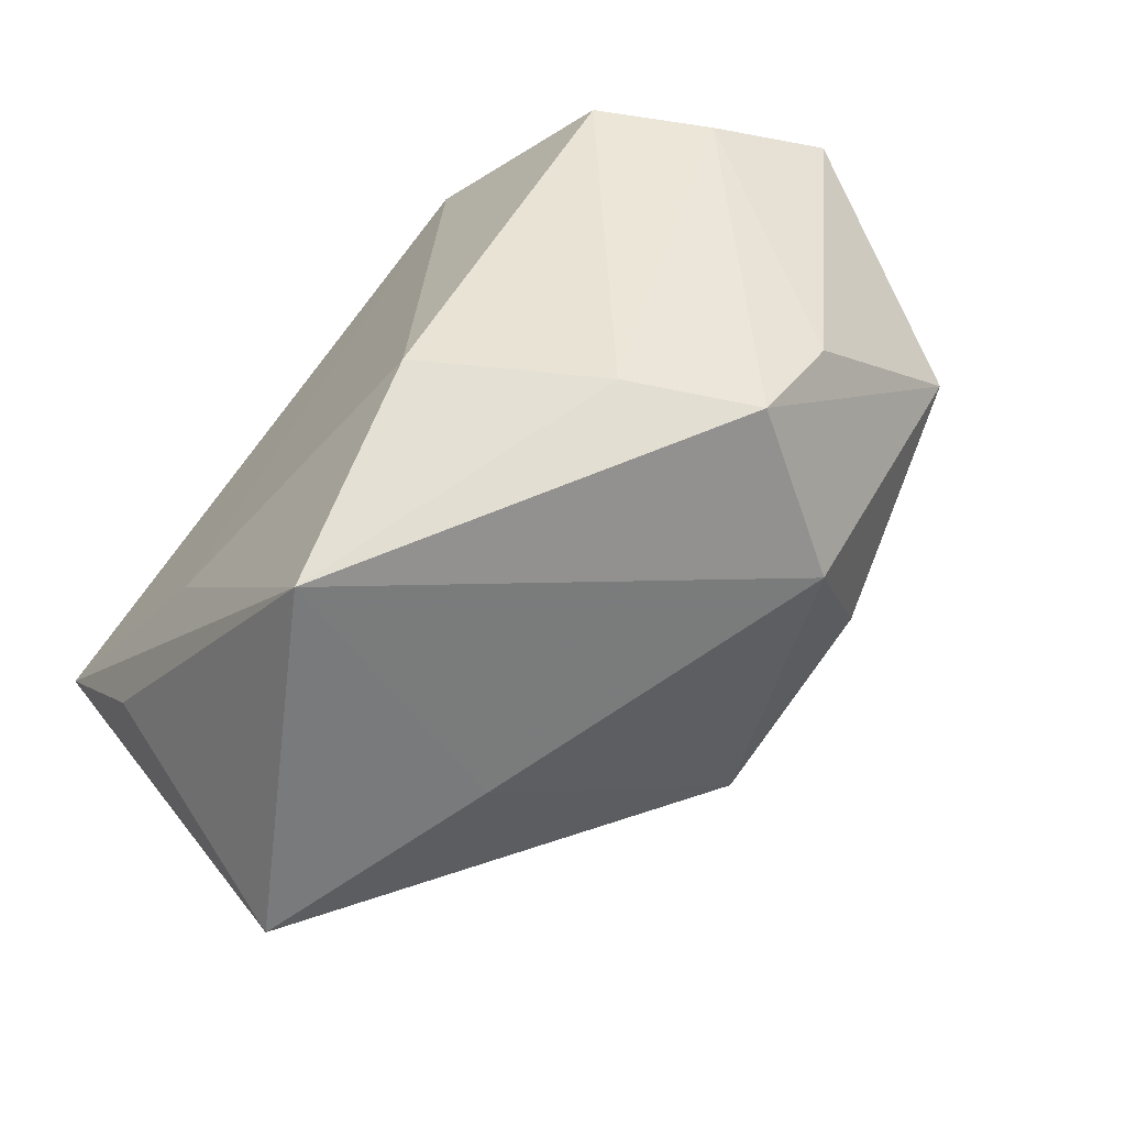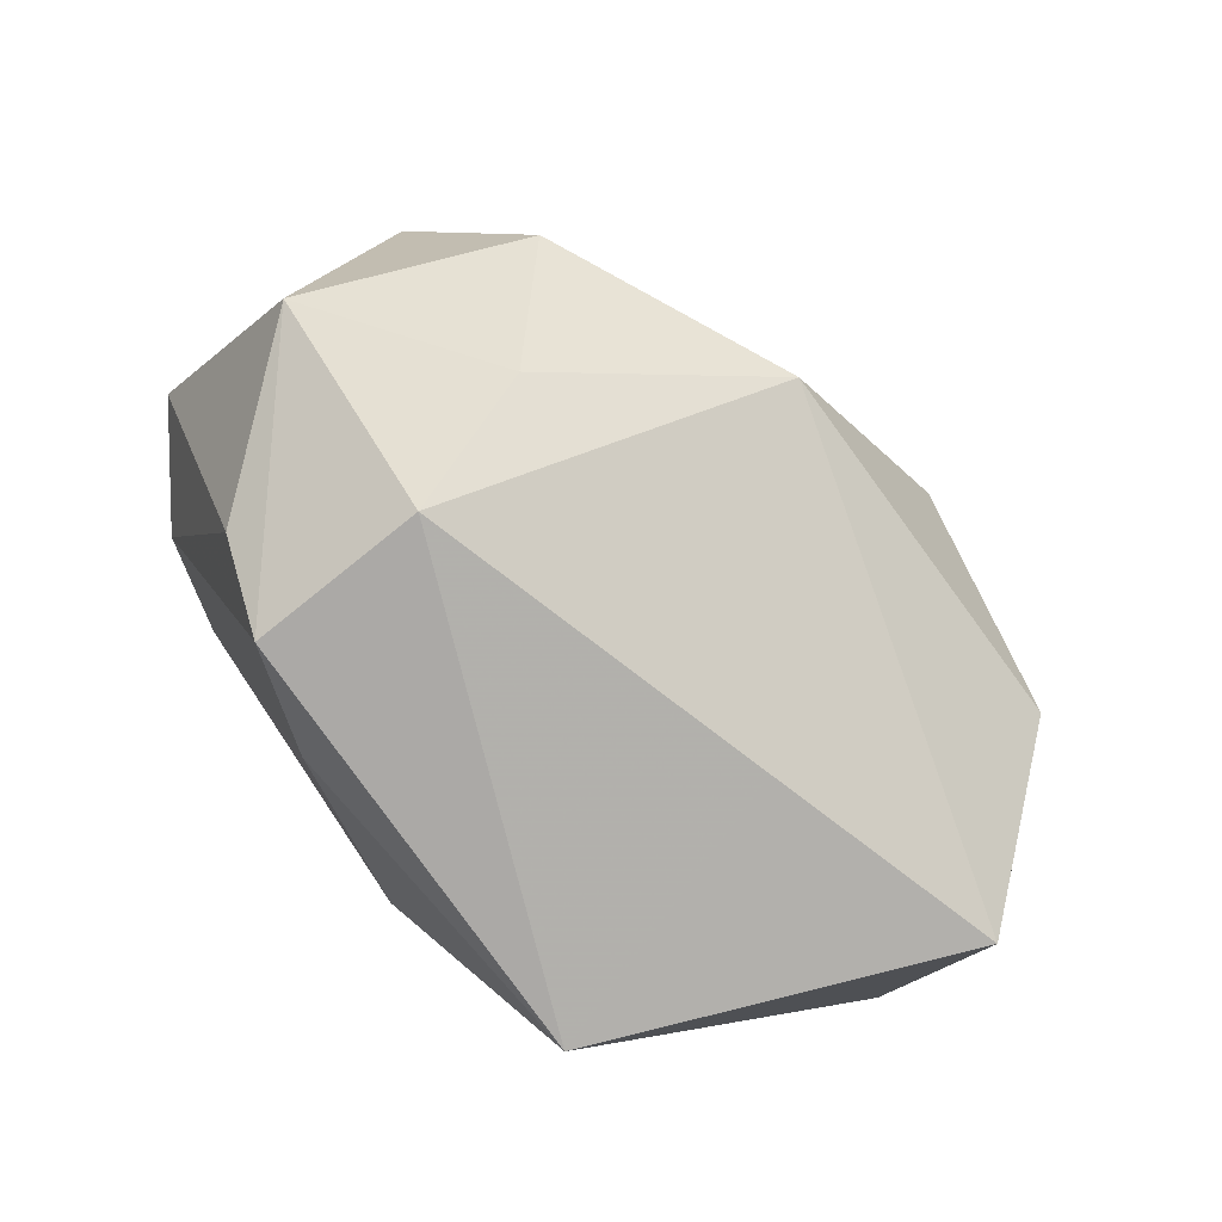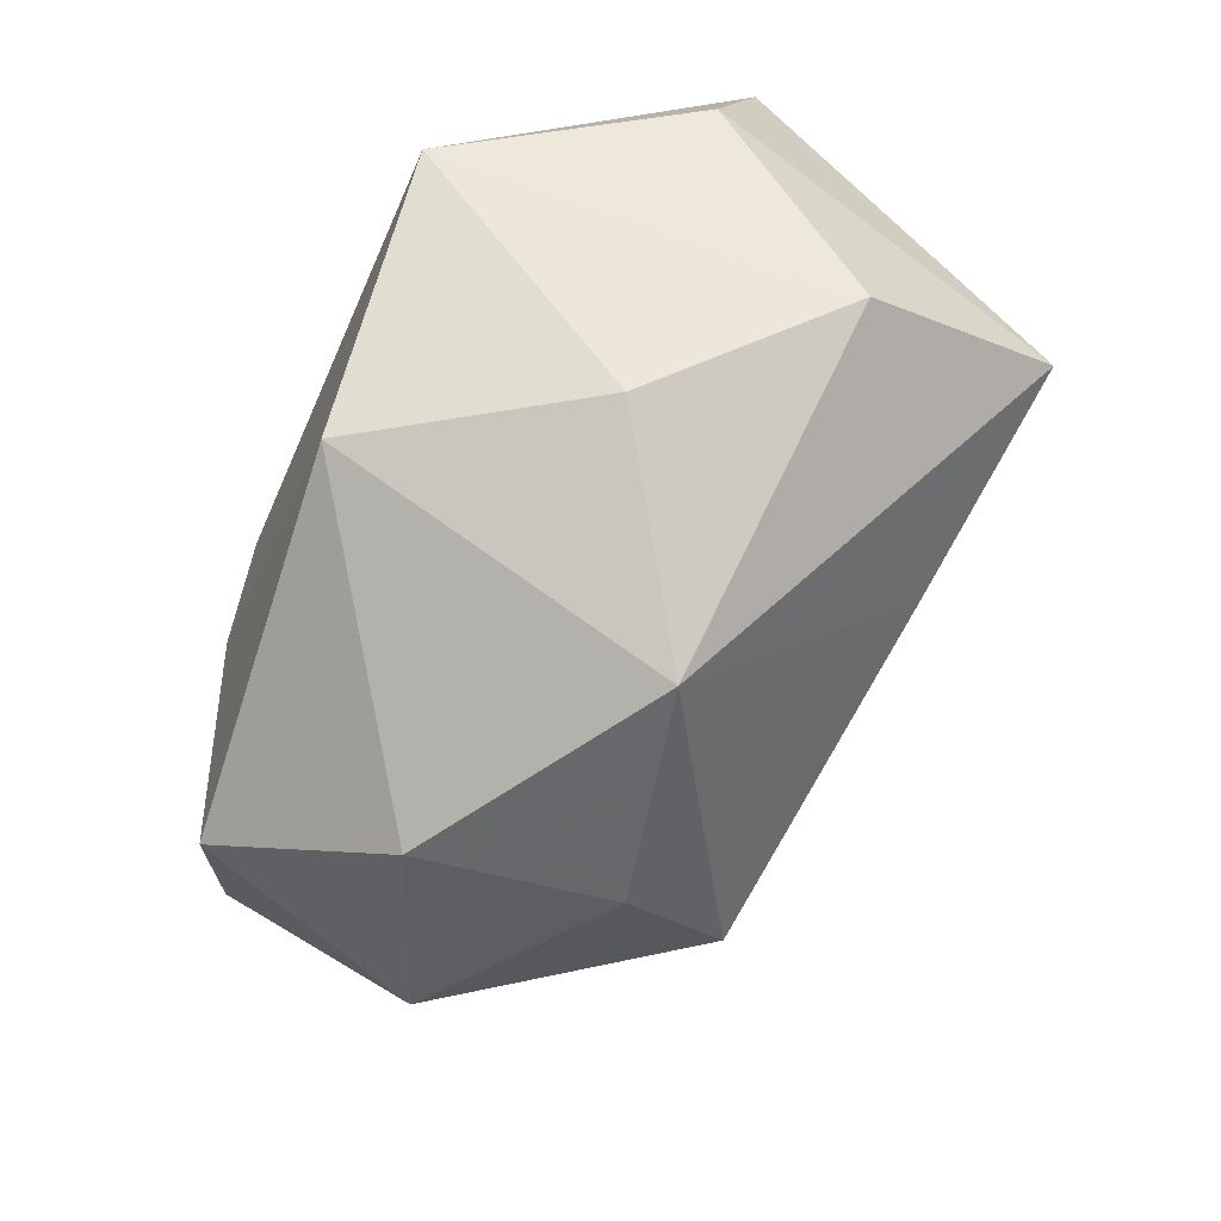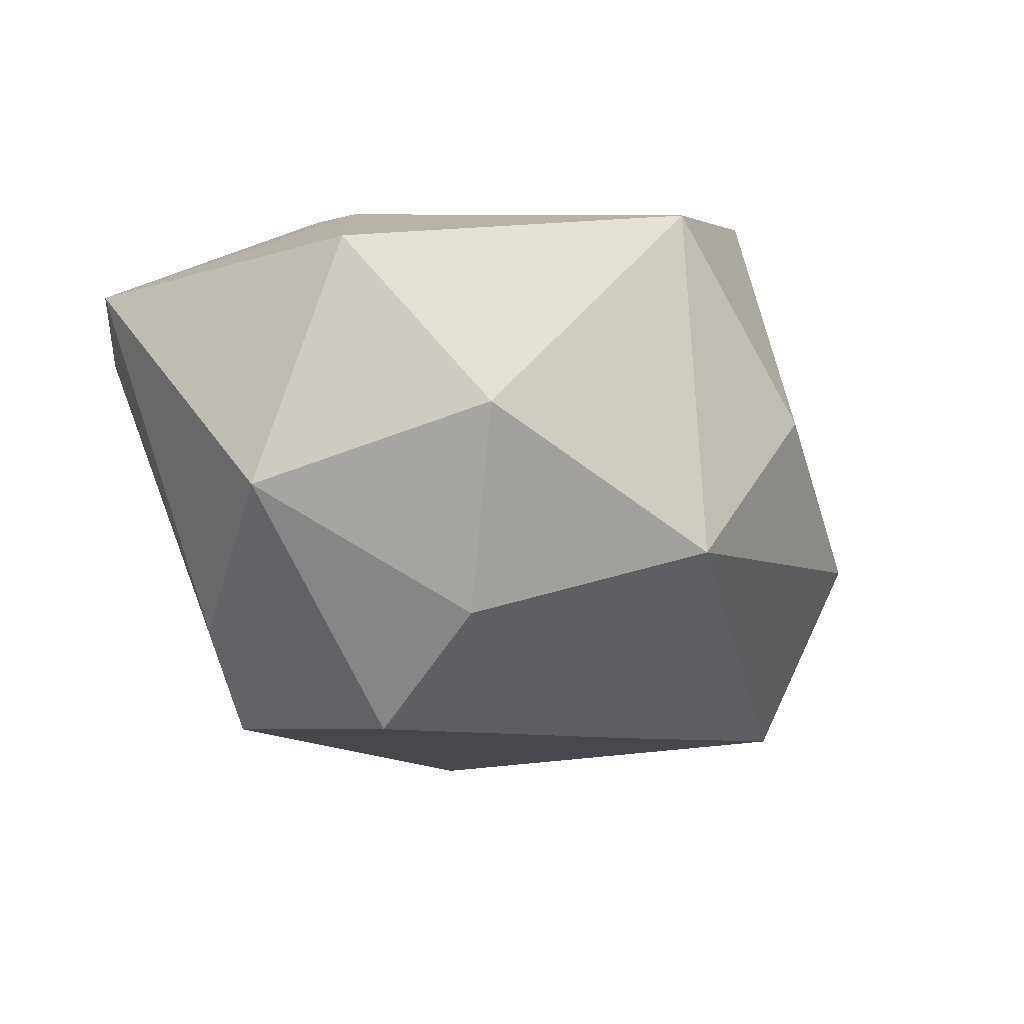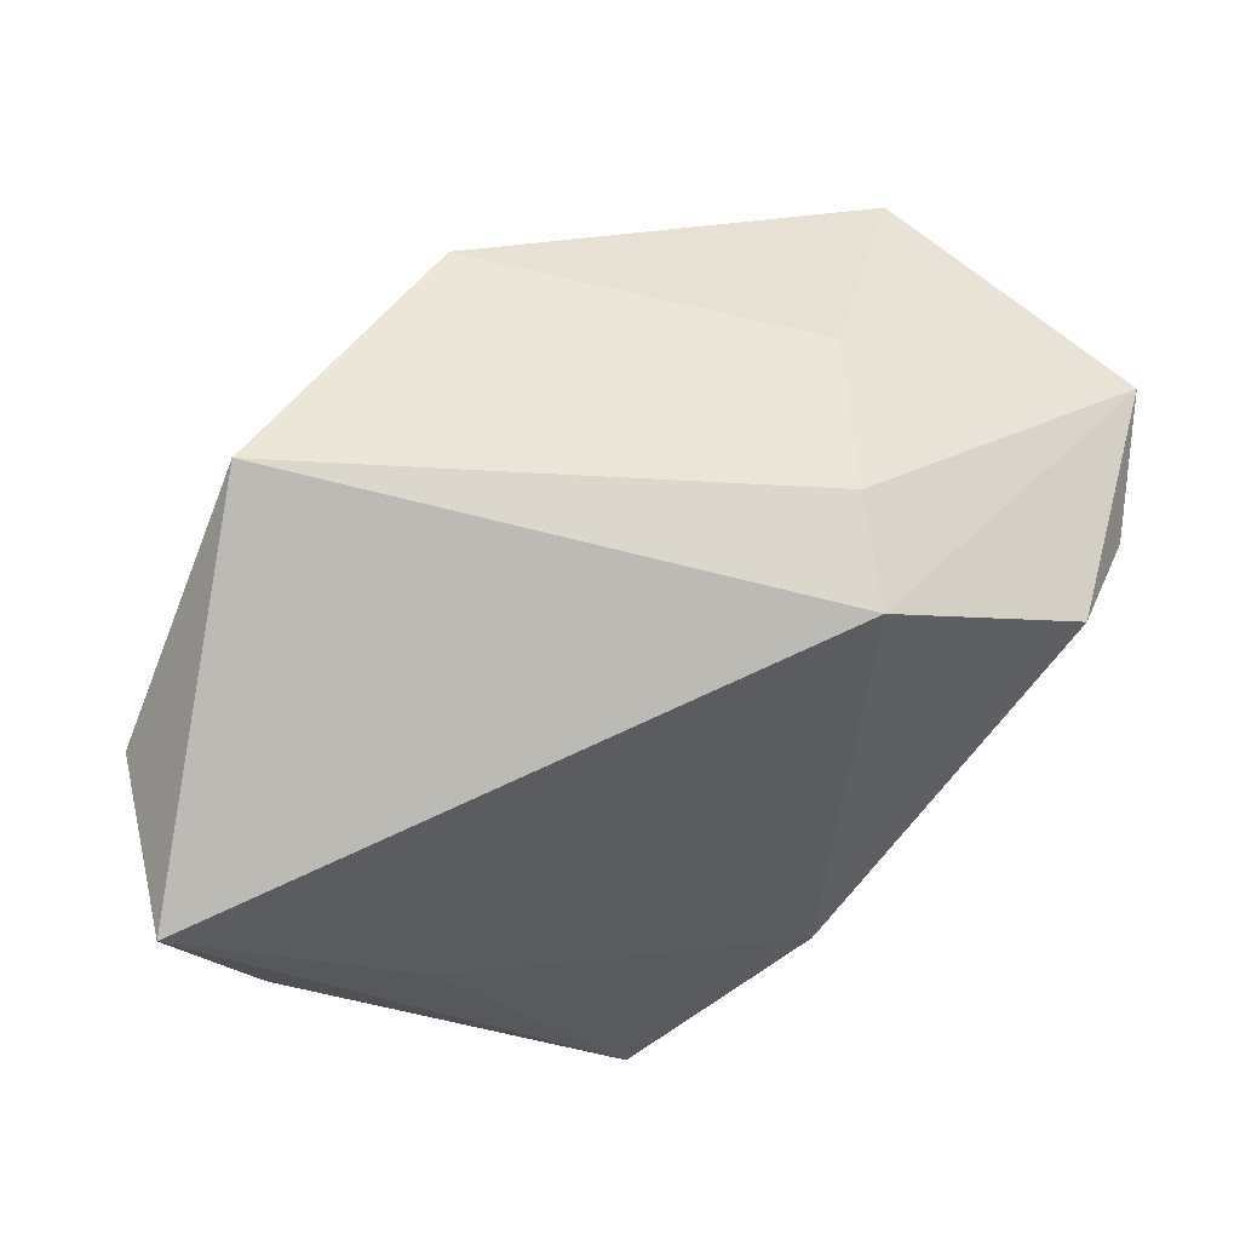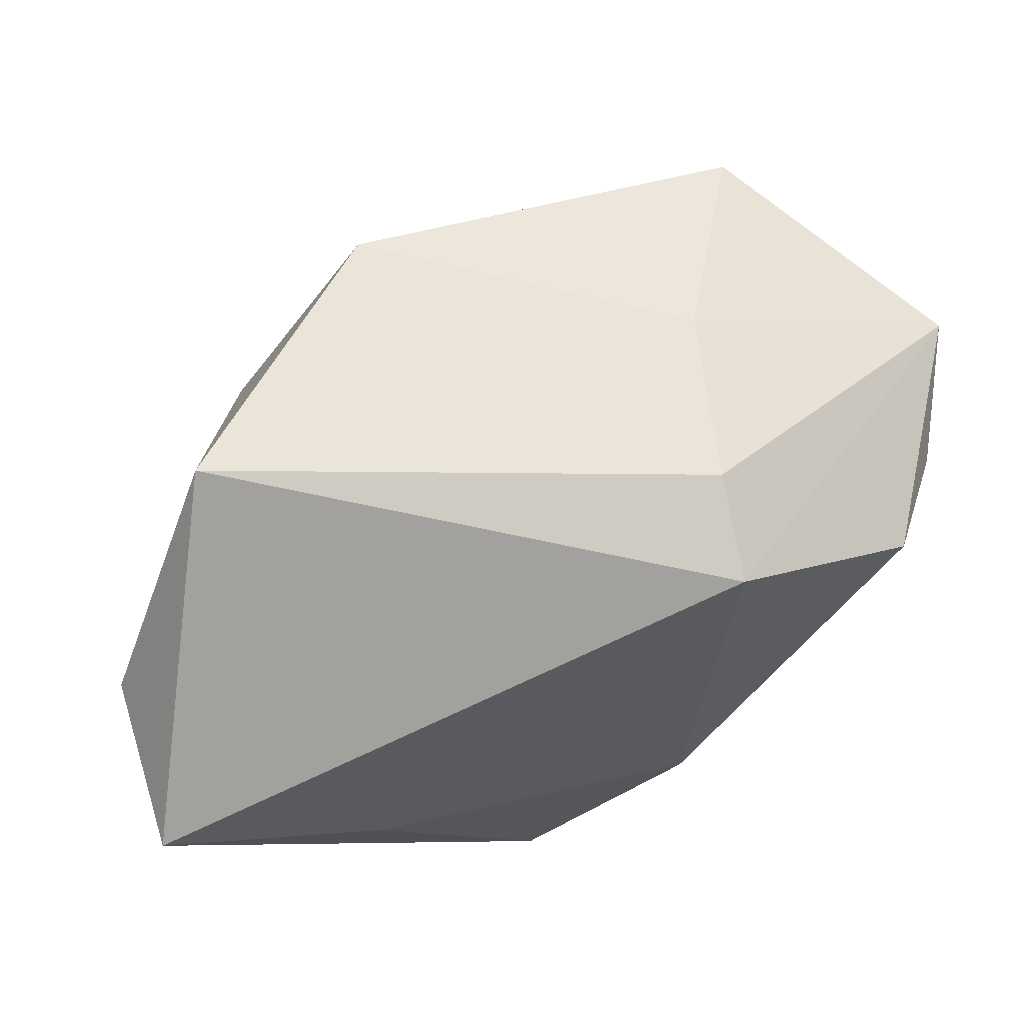
<metadata>
{"format":"obj","ext":"obj","renderer":"f3d","projection":"perspective","resolution":1024,"background":"white","views":[{"elev":-65.5,"azim":49.3,"up":"+Y"},{"elev":-63.7,"azim":159.3,"up":"+Y"},{"elev":-67.7,"azim":-113.7,"up":"+Z"},{"elev":2.2,"azim":151.4,"up":"+Y"},{"elev":48.6,"azim":-13.3,"up":"+Y"},{"elev":61.1,"azim":-16.8,"up":"+Y"}]}
</metadata>
<code>
v -0.03024 0.028 0.0005721
v 0.03685 0.0004346 -0.01979
v -0.0212 -0.01118 0.02377
v -0.03475 -0.03074 0.001002
v 0.01517 0.028 0.01475
v -0.004326 -0.03463 0.02101
v 0.03519 -0.01443 -0.004285
v 0.01769 0.008024 -0.0304
v 0.03032 -0.02479 -0.000873
v -0.02339 0.005991 -0.0206
v -0.01203 -0.02796 -0.005795
v 0.01845 0.02733 -0.002248
v 0.04413 0.01819 -0.0001861
v -0.03457 -0.0115 0.02101
v 0.02334 -0.02184 0.009546
v 0.01128 -0.01693 0.02361
v -0.009634 0.027 -0.02009
v -0.04224 0.0007024 0.02377
v 0.02844 0.02331 -0.02139
v 0.03294 0.0143 0.02013
v -0.0423 0.005321 0.008355
v 0.02168 -0.02354 -0.01577
v 0.01703 -0.01179 -0.0252
v -0.0364 -0.01057 -0.01095
v 0.03953 0.01187 0.01077
v 0.01451 0.02405 0.02377
v -0.005555 -0.006401 -0.03098
f 9 6 22
f 12 19 17
f 12 1 5
f 17 1 12
f 18 1 21
f 1 24 21
f 21 4 18
f 24 4 21
f 18 6 3
f 2 9 22
f 2 7 9
f 17 19 8
f 19 2 8
f 17 8 27
f 27 4 24
f 22 6 11
f 6 4 11
f 11 27 22
f 4 27 11
f 14 6 18
f 18 4 14
f 14 4 6
f 16 3 6
f 9 7 25
f 17 27 10
f 10 27 24
f 10 1 17
f 10 24 1
f 20 16 15
f 9 25 15
f 15 25 20
f 6 9 15
f 15 16 6
f 18 3 26
f 3 16 26
f 26 16 20
f 5 1 26
f 26 1 18
f 13 2 19
f 7 2 13
f 13 25 7
f 13 12 5
f 19 12 13
f 20 25 13
f 5 26 13
f 13 26 20
f 23 27 8
f 23 8 2
f 22 27 23
f 23 2 22

</code>
